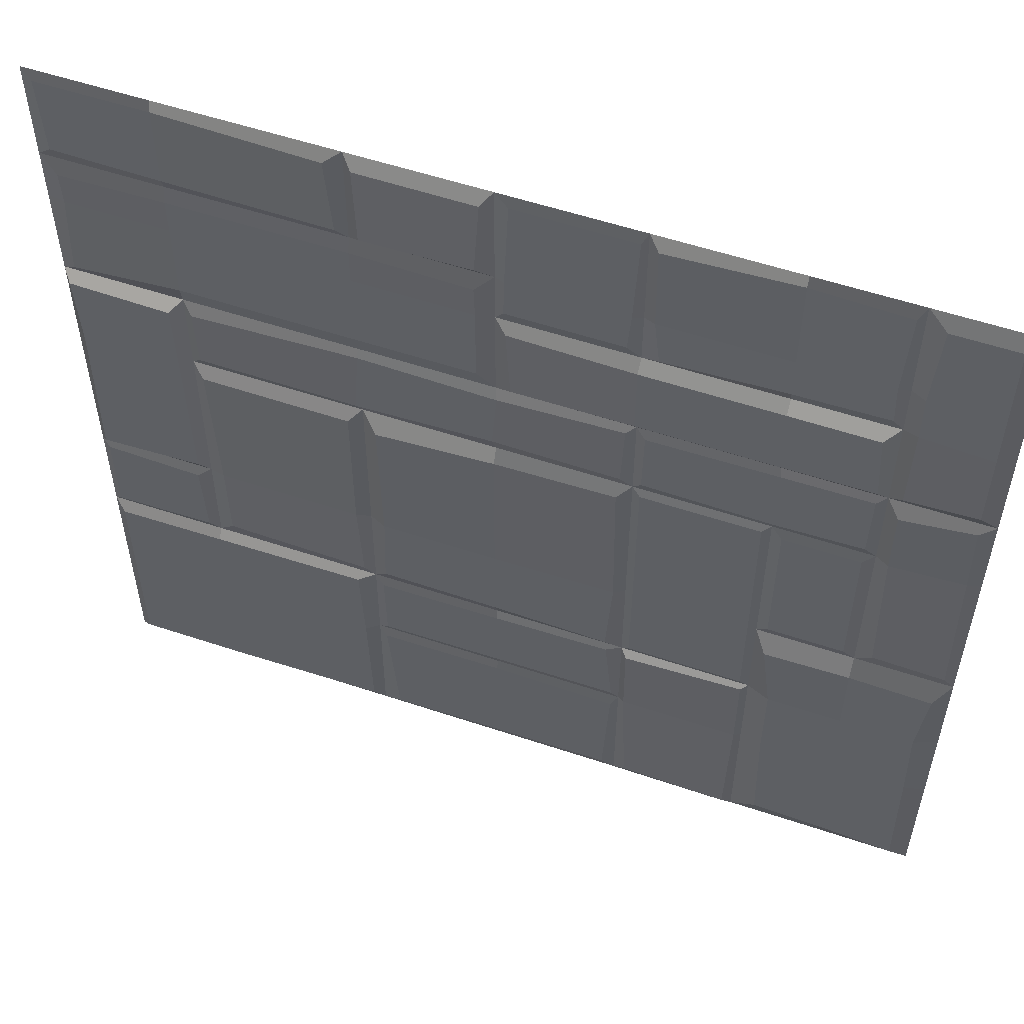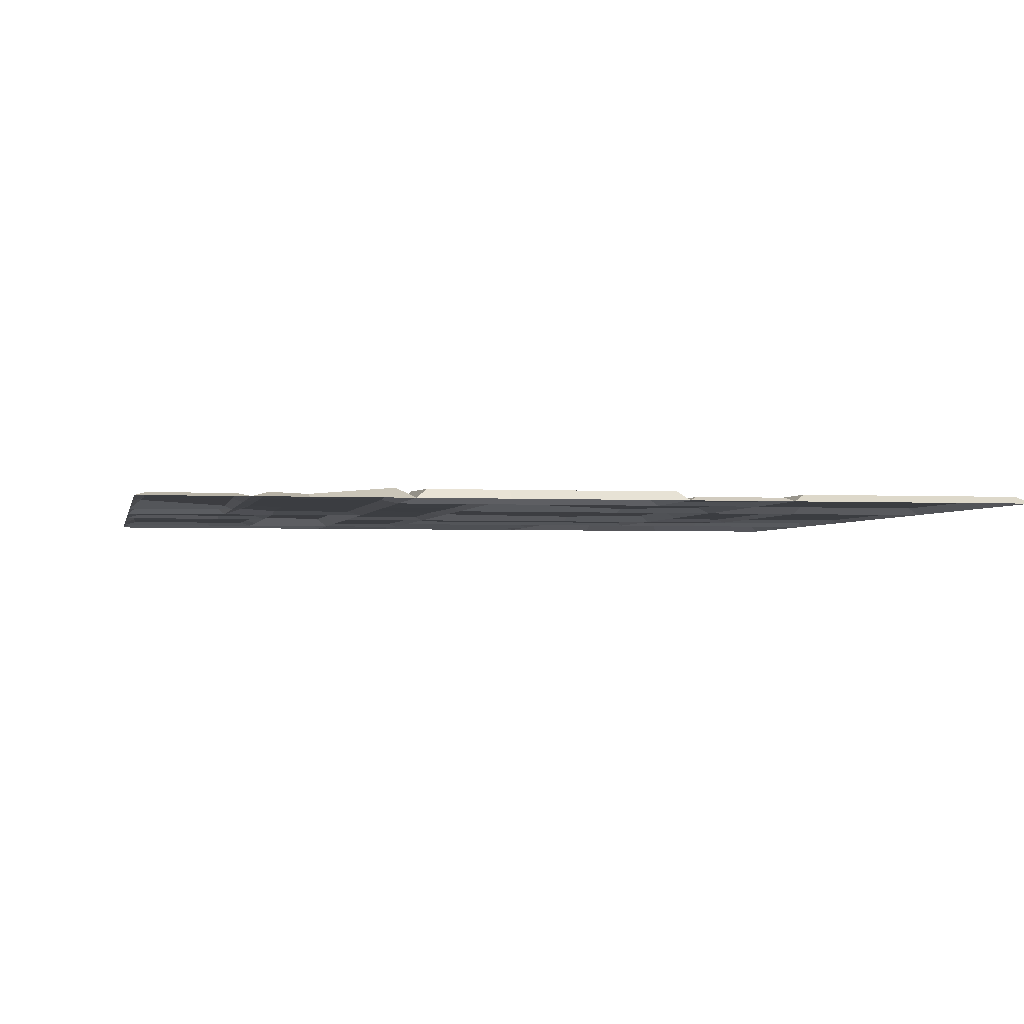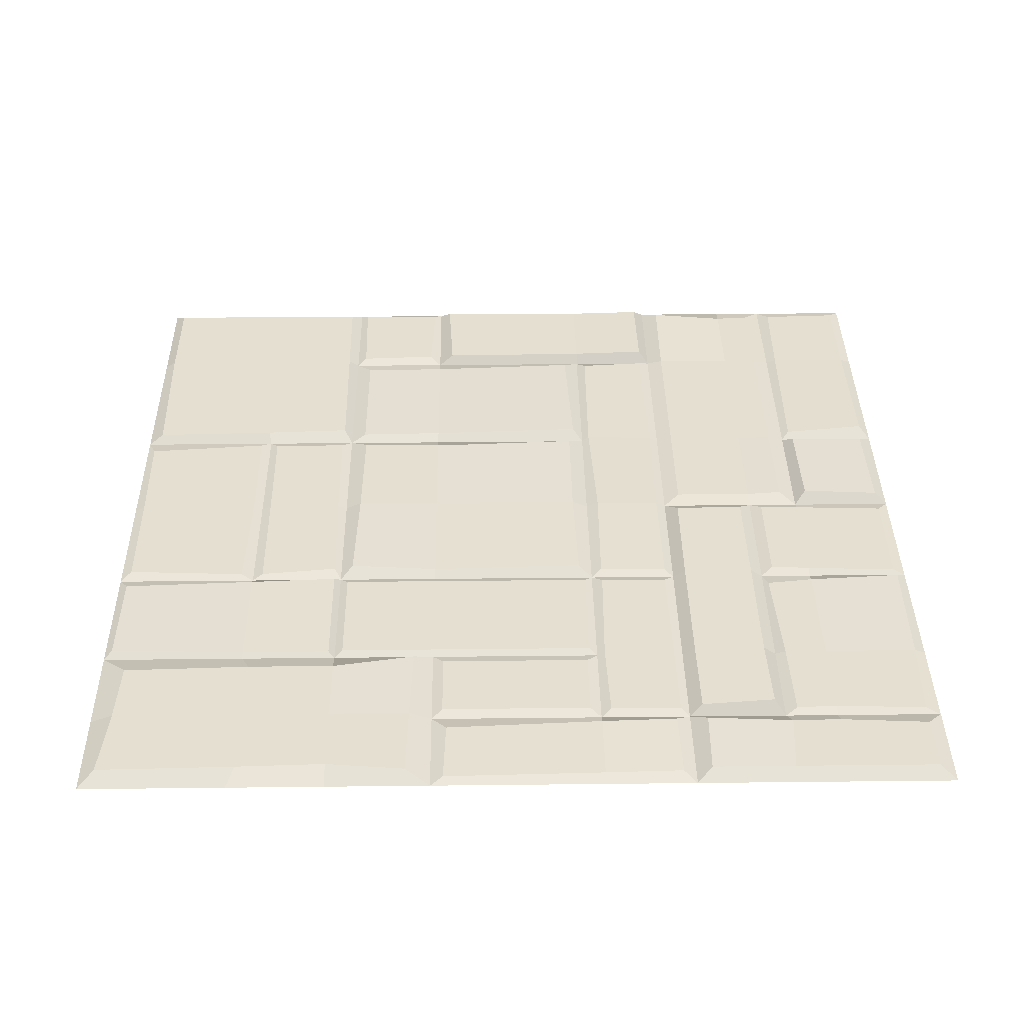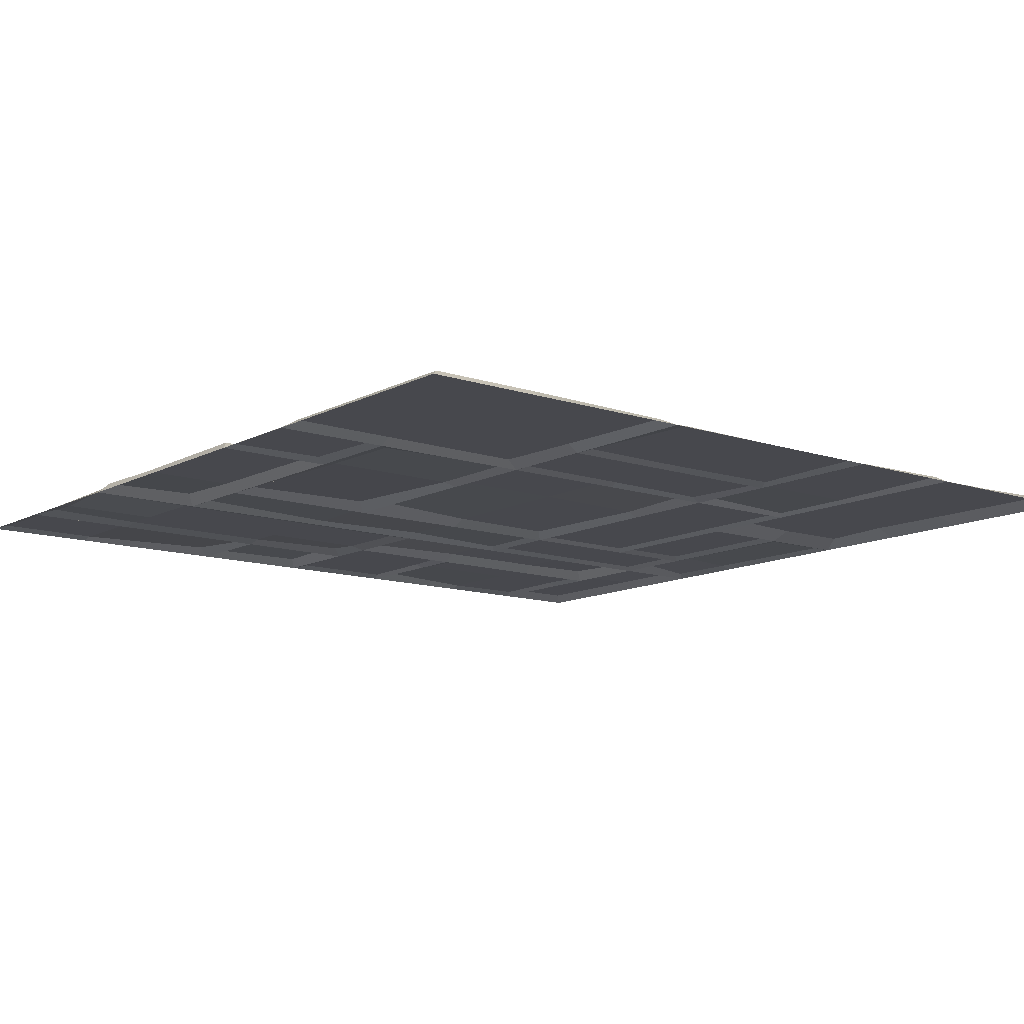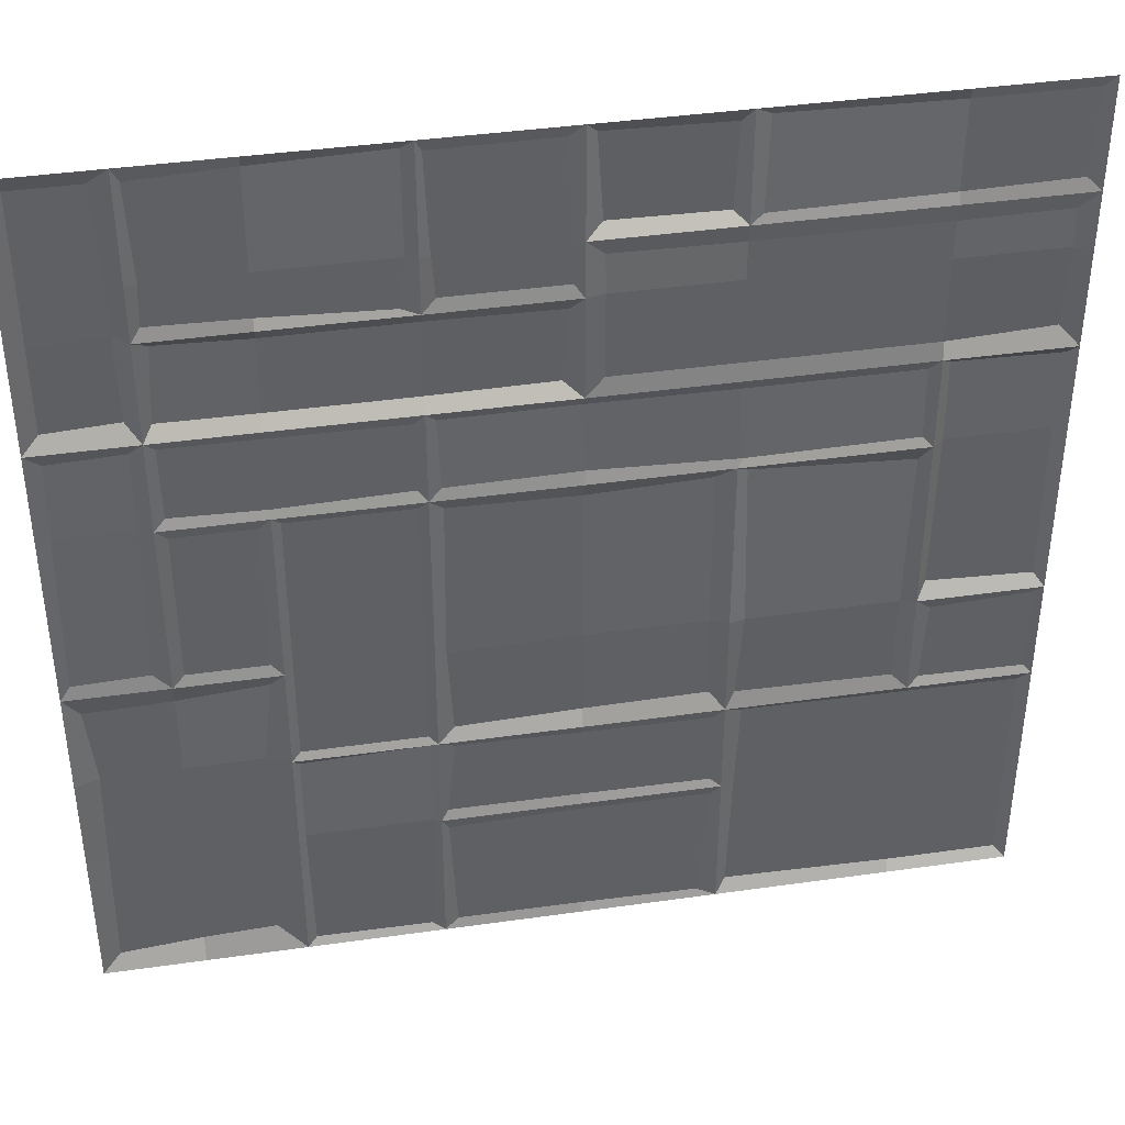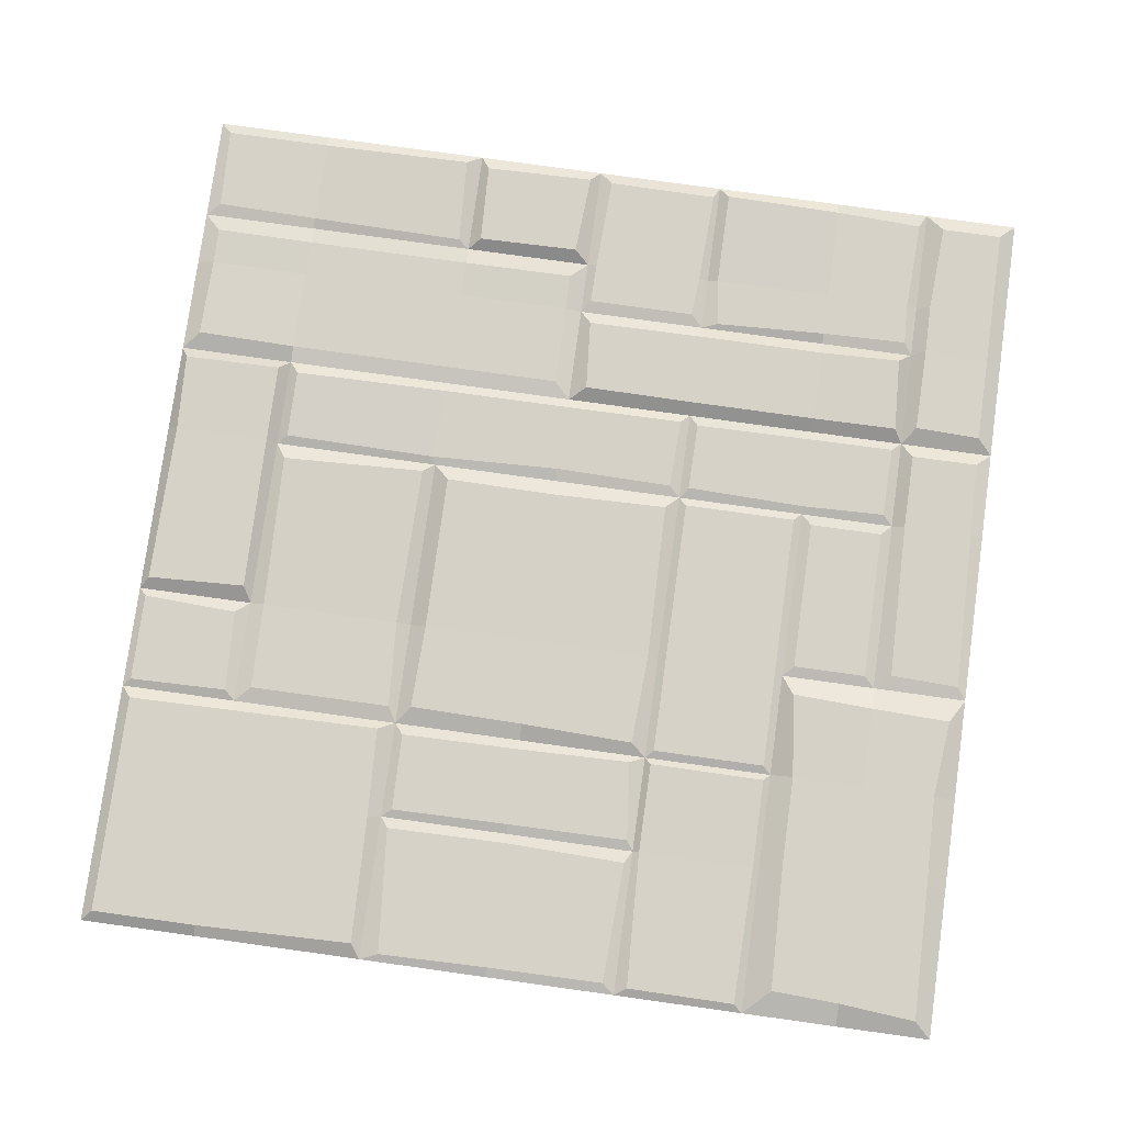
<metadata>
{"format":"obj","ext":"obj","renderer":"f3d","projection":"perspective","resolution":1024,"background":"white","views":[{"elev":55.6,"azim":-160.6,"up":"+Z"},{"elev":-2.4,"azim":78.7,"up":"+Y"},{"elev":37.4,"azim":-90.8,"up":"+Y"},{"elev":-11.8,"azim":141.3,"up":"+Y"},{"elev":40.5,"azim":-9.9,"up":"+Z"},{"elev":78.6,"azim":-172.1,"up":"+Y"}]}
</metadata>
<code>
o 5x5_floor_tiles_plane
v 0.1019 0.05058 -4.909
v 4.938 0.0405 -4.938
v 0.08947 0.0405 -0.08947
v 4.939 0.01941 -0.0608
v 4.955 0.02196 -3.555
v 4.939 0.05058 -2
v 0.07282 0.01941 -2
v 0.1309 0.05058 -3.6
v 0.55 0.05058 -4.869
v 1.924 0.01941 -4.941
v 3.408 0.0405 -4.917
v 3.297 0.04102 -0.07891
v 1.789 0.0481 -0.06061
v 0.5888 0.01941 -0.08239
v 3.416 0.05767 -2.062
v 1.926 0.0405 -2.08
v 0.6101 0.01941 -1.94
v 3.403 0.03376 -3.509
v 1.941 0.0405 -3.527
v 0.55 0.05058 -3.6
v 4.903 0.05767 -1.383
v 4.903 0.01941 -0.9133
v 0.08947 0.0405 -0.9133
v 0.0837 0.01941 -1.553
v 3.35 -0 -1.48
v 3.35 0.01941 -0.9133
v 1.797 0.01941 -1.54
v 1.757 0.01941 -0.8818
v 0.6029 0.01941 -1.529
v 0.5997 0.01941 -0.8418
v 4.325 0.0405 -4.938
v 4.325 0.01941 -0.0608
v 4.263 0.03376 -2.091
v 4.235 0.01941 -3.507
v 4.325 0.01941 -0.9133
v 4.27 0.03854 -1.549
v 0.9473 0.05058 -4.851
v 1.1 0.01941 -0.06061
v 1.1 0.01941 -1.954
v 1.138 0.01941 -3.638
v 1.1 0.01941 -0.8527
v 1.089 0.01941 -1.533
v 4.95 0.05058 -2.935
v 0.08737 0.05058 -3.145
v 3.434 0.01941 -3
v 1.912 0.03094 -3.004
v 0.55 0.05058 -3.131
v 4.241 0.01941 -3
v 1.027 0.06971 -3.113
v 4.27 0.01941 -1.945
v 3.256 0.0692 -2.094
v 4.384 0.02196 -3.544
v 3.27 0.0405 -3.495
v 3.256 0.0405 -3
v 4.375 0.05058 -2.91
v 3.379 0.01941 -1.956
v 1.801 0.01941 -1.936
v 3.448 0.0405 -3.651
v 1.812 0.03854 -3.638
v 3.35 -0 -3
v 1.804 0.01941 -3
v 1.146 0.01941 -2.046
v 0.6127 0.01941 -2.063
v 1.916 0.01941 -1.938
v 1.901 0.01941 -1.531
v 0.601 0.05058 -1.404
v 1.1 0.05058 -1.407
v 4.386 0.05058 -2
v 3.35 -0 -2
v 1.804 0.01941 -2.046
v 1.85 0.05058 -1.407
v 3.35 0.01941 -1.535
v 4.325 0.01941 -1.383
v -0 0 -3.6
v -1e-06 0 -5
v 0.05467 0.01941 -2.927
v 0.55 0 -5
v 1.152 0.02898 -4.955
v 0.9691 0.05058 -3.6
v 1.146 0.01941 -3
v 0.6127 0.01941 -2.937
v 1.1 -0 -0
v 0.4424 0.0405 -0.08947
v 1.922 0.01941 -0.8418
v 1.882 0.01941 -0.06721
v 0.6264 0.06014 -0.9752
v 1.1 0.05058 -0.9861
v 2.6 0.01941 -4.944
v 2.524 0.01941 -0.06285
v 2.6 -0 -2
v 2.6 0.01941 -3.656
v 2.697 0.01941 -0.9133
v 2.697 0.01941 -1.383
v 2.6 0.0405 -3
v 2.6 0.0405 -2.094
v 2.604 0.0405 -3.506
v 2.617 0.01941 -1.927
v 2.584 0.03376 -1.539
v 4.903 0.02898 -0.7041
v 3.35 0.01941 -0.7041
v 1.904 0.01941 -0.6067
v 0.4714 0.0405 -0.603
v 0.08947 0.0405 -0.6067
v 4.325 0.01941 -0.7041
v 1.1 0.01941 -0.6067
v 1.789 0.01941 -0.6067
v 0.6106 0.01941 -0.6067
v 2.697 0.03376 -0.7041
v 4.957 0.05058 -1.545
v 5 -0 -0.9133
v 4.386 0.06493 -1.541
v 3.35 0.01941 -1.383
v 2.502 0.05536 -1.404
v 2.534 0.03624 -0.9861
v 4.922 0.01941 -0.5328
v 2.546 0.01941 -0.6067
v 3.28 0.05058 -0.5452
v 4.325 -0 -0.6067
v 0.4772 0.05289 -1.564
v 0.4678 0.0405 -0.8843
v 1.1 -0 -0.9133
v 1.1 0 -1.48
v 2.55 0.01941 -0.8418
v 1.85 0.05058 -0.9861
v 2.6 -0 -1.48
v 1.85 -0 -1.48
v 2.657 0.05058 -0.0702
v 1.85 -0 -0
v 1.85 -0 -0.6067
v 2.6 -0 -0.9133
v 1.85 -0 -0.9133
v 2.688 0.05058 -0.5365
v 3.415 0.01941 -0.5589
v 3.437 0.0481 -0.0608
v 2.6 -0 -0
v 2.6 -0 -0.6067
v 5 -0 -0.6067
v 5 -0 -1e-06
v 4.325 -0 -1e-06
v 3.35 -0 -1e-06
v 3.35 -0 -0.6067
v 4.325 0.01941 -0.5459
v 4.955 0.02196 -3.045
v 5 -0 -2
v 5 -0 -1.48
v 4.325 -0 -1.48
v 4.325 -0 -2
v 4.406 0.02196 -3.07
v 4.938 0.0405 -3.669
v 4.325 0.0405 -3.662
v 5 -0 -3
v 4.325 -0 -3
v 4.325 0 -5
v 5 -0 -5
v 5 -0 -3.6
v 4.325 -0 -3.6
v 3.298 0.01941 -3.663
v 3.244 0.01941 -4.955
v -0 0 -4.16
v 5 -0 -4.16
v 3.302 0.01941 -4.223
v 1.891 0.01941 -4.234
v 0.55 0.05058 -4.108
v 4.325 0.0405 -4.172
v 1.138 0.01941 -4.16
v 0.1164 0.05058 -4.115
v 0.9691 0.05058 -4.108
v 2.6 0.01941 -4.216
v 4.938 0.0405 -4.172
v 3.426 0.0405 -4.176
v 2.6 0 -5
v 3.35 0 -5
v 1.78 0.01941 -4.951
v 3.291 0.01941 -4.112
v 1.812 0.01941 -4.16
v 2.6 0 -4.16
v 1.1 0 -5
v 1.85 0 -5
v 1.891 0.01941 -4.101
v 1.938 0.01941 -3.641
v 1.146 0.01941 -3.554
v 1.1 0 -4.16
v 2.6 0 -3.6
v 1.804 0.01941 -3.554
v 3.35 0 -4.16
v 3.35 0 -3.6
v 1.85 0 -4.16
v 2.6 0.01941 -4.104
v 1.85 0 -3
v 1.85 0 -2
v 1.037 0.01941 -2.063
v 1.85 0 -3.6
v 1.1 0 -3.6
v 1.037 0.01941 -2.937
v 1.1 0 -2
v 0.55 0 -2
v 0.4554 0.01941 -2.913
v 1.1 0 -3
v 0.08947 0.0405 -1.391
v -0 0 -2
v 0.55 0 -3
v 0.4772 0.03854 -2
v 0.475 0.05963 -1.383
v -0 0 -3
v 0.55 -0 -0
v -0 0 -0
v 0.55 -0 -0.6067
v -0 0 -0.6067
v -0 0 -0.9133
v -0 0 -1.48
v 0.55 0 -1.48
v 0.55 0 -0.9133
f 163 9 1 166
f 119 202 7 24
f 47 20 8 44
f 48 34 18 45
f 94 96 19 46
f 49 79 20 47
f 36 50 56 72
f 98 97 64 65
f 42 39 17 29
f 164 31 11 170
f 168 88 10 162
f 167 37 9 163
f 105 41 30 107
f 87 67 66 86
f 116 123 84 101
f 114 113 71 124
f 104 35 26 100
f 35 73 112 26
f 102 120 23 103
f 120 203 199 23
f 22 21 73 35
f 99 22 35 104
f 169 2 31 164
f 109 6 68 111
f 143 5 52 148
f 124 71 67 87
f 106 28 41 105
f 175 173 78 165
f 27 57 39 42
f 61 184 181 80
f 70 61 80 62
f 6 43 55 68
f 191 194 81 63
f 95 94 46 16
f 33 48 45 15
f 202 197 76 7
f 33 15 69 147
f 18 34 156 186
f 15 45 60 69
f 48 33 147 152
f 45 18 186 60
f 34 48 152 156
f 95 16 190 90
f 96 53 186 183
f 54 51 69 60
f 16 46 189 190
f 53 54 60 186
f 46 19 192 189
f 17 39 195 196
f 57 27 126 190
f 29 17 196 211
f 42 29 211 122
f 39 57 190 195
f 27 42 122 126
f 56 50 147 69
f 97 56 69 90
f 65 64 190 126
f 98 65 126 125
f 36 72 25 146
f 50 36 146 147
f 166 1 75 159
f 44 8 74 204
f 1 9 77 75
f 9 37 177 77
f 167 79 193 182
f 79 49 198 193
f 49 47 201 198
f 47 44 204 201
f 38 14 205 82
f 106 13 128 129
f 107 30 212 207
f 30 41 121 212
f 13 38 82 128
f 41 28 131 121
f 72 98 125 25
f 64 97 90 190
f 19 96 183 192
f 51 95 90 69
f 51 54 94 95
f 26 112 93 92
f 100 26 92 108
f 161 158 88 168
f 72 56 97 98
f 54 53 96 94
f 12 117 132 127
f 14 107 207 205
f 28 106 129 131
f 13 106 105 38
f 4 115 142 32
f 83 102 103 3
f 32 142 133 134
f 89 116 101 85
f 38 105 107 14
f 21 22 110 145
f 112 73 146 25
f 73 21 145 146
f 93 112 25 125
f 92 93 125 130
f 22 99 137 110
f 108 92 130 136
f 100 108 136 141
f 99 104 118 137
f 104 100 141 118
f 86 66 211 212
f 87 86 212 121
f 66 67 122 211
f 114 124 131 130
f 71 113 125 126
f 124 87 121 131
f 67 71 126 122
f 113 114 130 125
f 89 85 128 135
f 85 101 129 128
f 84 123 130 131
f 116 89 135 136
f 101 84 131 129
f 123 116 136 130
f 117 12 140 141
f 12 127 135 140
f 127 132 136 135
f 132 117 141 136
f 115 4 138 137
f 32 134 140 139
f 134 133 141 140
f 4 32 139 138
f 142 115 137 118
f 133 142 118 141
f 43 6 144 151
f 6 109 145 144
f 109 111 146 145
f 111 68 147 146
f 68 55 152 147
f 55 43 151 152
f 52 5 155 156
f 5 143 151 155
f 148 52 156 152
f 143 148 152 151
f 31 2 154 153
f 169 149 155 160
f 150 58 186 156
f 170 11 172 185
f 11 31 153 172
f 149 150 156 155
f 58 170 185 186
f 2 169 160 154
f 157 174 188 91
f 37 167 182 177
f 8 166 159 74
f 59 175 165 40
f 149 169 164 150
f 79 167 163 20
f 91 188 179 180
f 150 164 170 58
f 20 163 166 8
f 88 158 172 171
f 10 88 171 178
f 158 161 185 172
f 162 10 178 187
f 161 168 176 185
f 168 162 187 176
f 78 173 178 177
f 175 59 192 187
f 59 40 193 192
f 40 165 182 193
f 173 175 187 178
f 165 78 177 182
f 91 180 192 183
f 174 157 186 185
f 180 179 187 192
f 157 91 183 186
f 188 174 185 176
f 179 188 176 187
f 61 70 190 189
f 70 62 195 190
f 181 184 192 193
f 62 80 198 195
f 184 61 189 192
f 80 181 193 198
f 191 63 196 195
f 63 81 201 196
f 194 191 195 198
f 81 194 198 201
f 24 7 200 210
f 197 202 196 201
f 202 119 211 196
f 119 24 210 211
f 7 76 204 200
f 76 197 201 204
f 83 3 206 205
f 102 83 205 207
f 103 23 209 208
f 23 199 210 209
f 203 120 212 211
f 199 203 211 210
f 120 102 207 212
f 3 103 208 206

</code>
